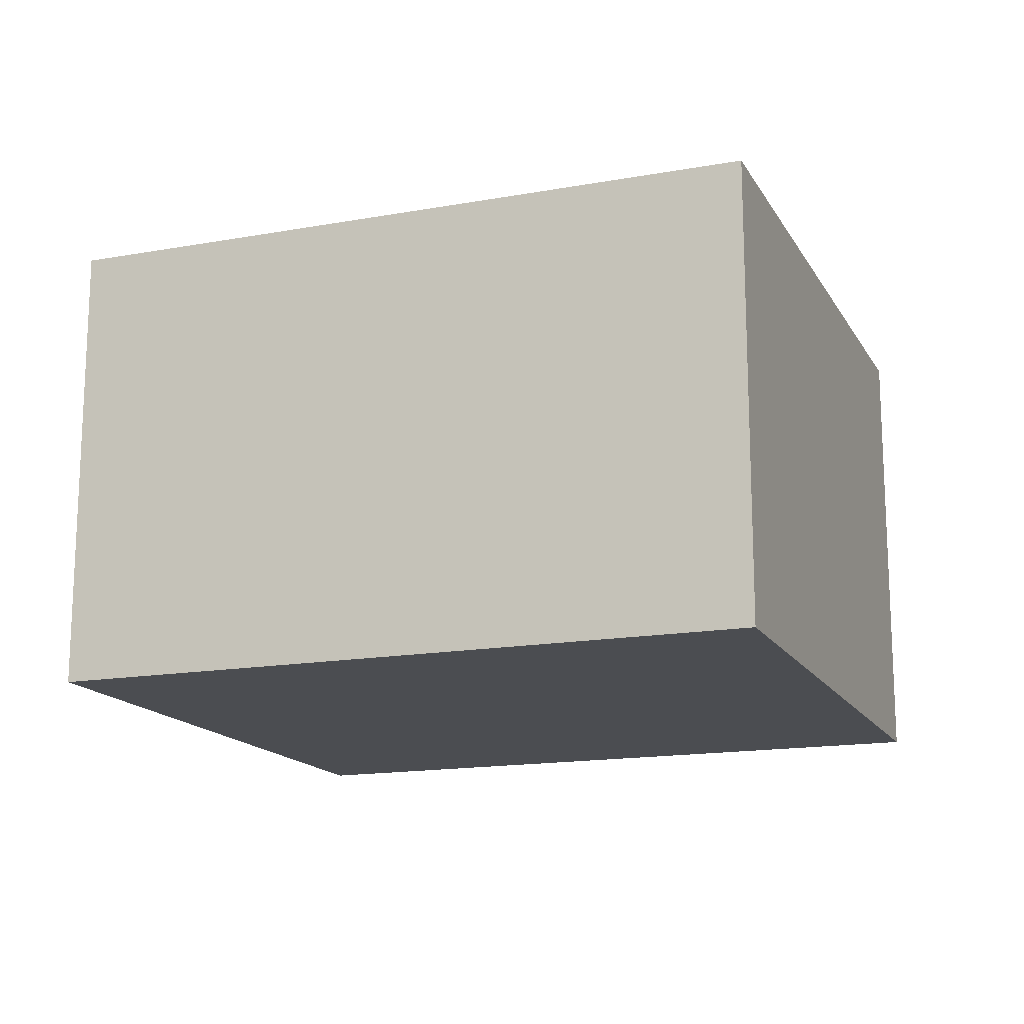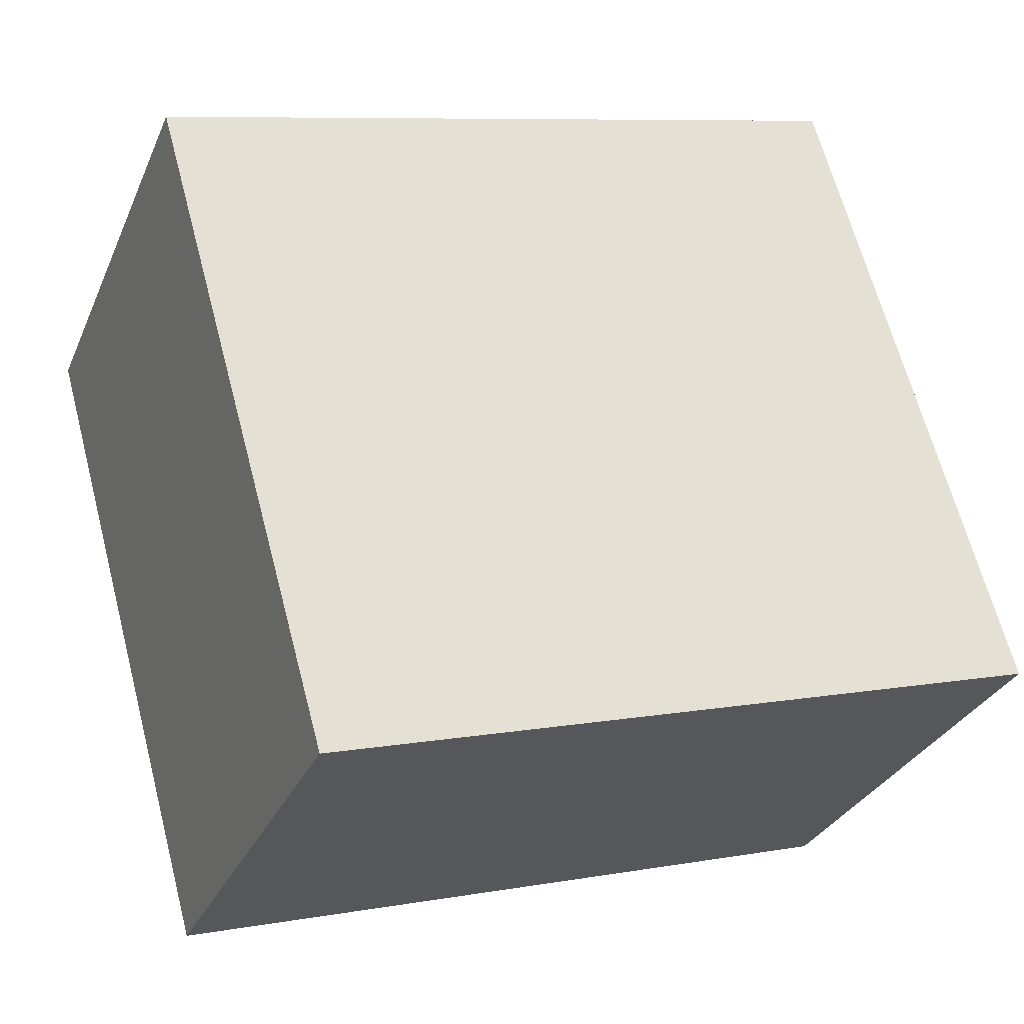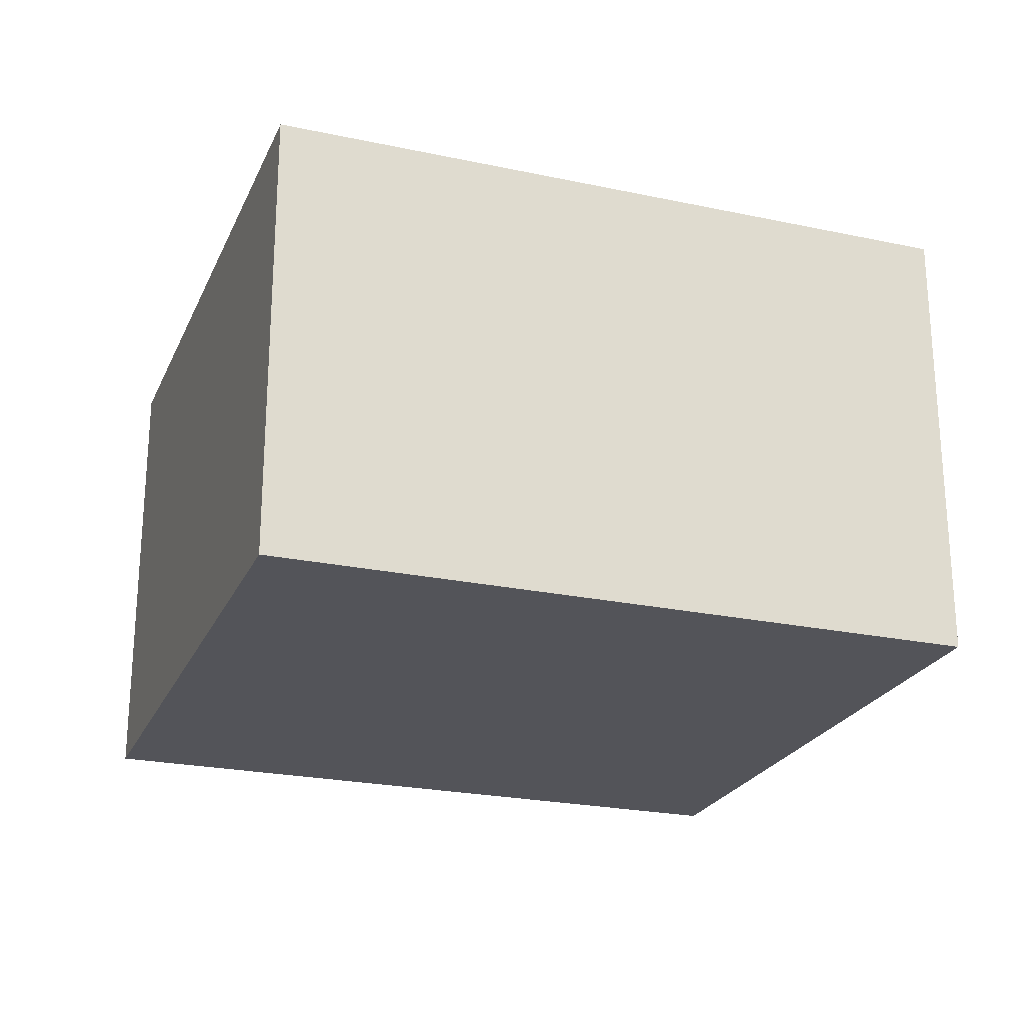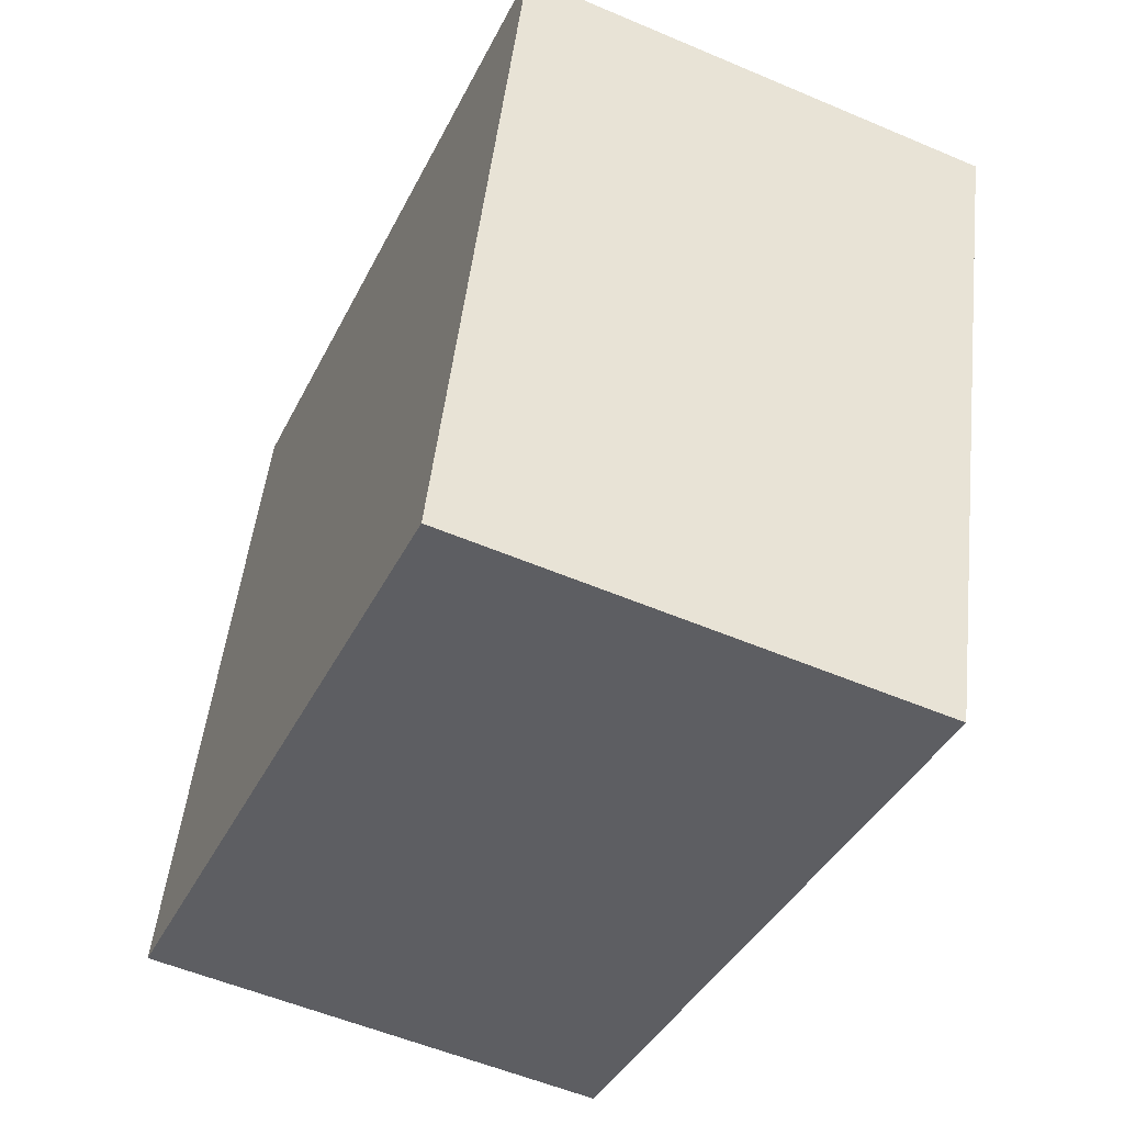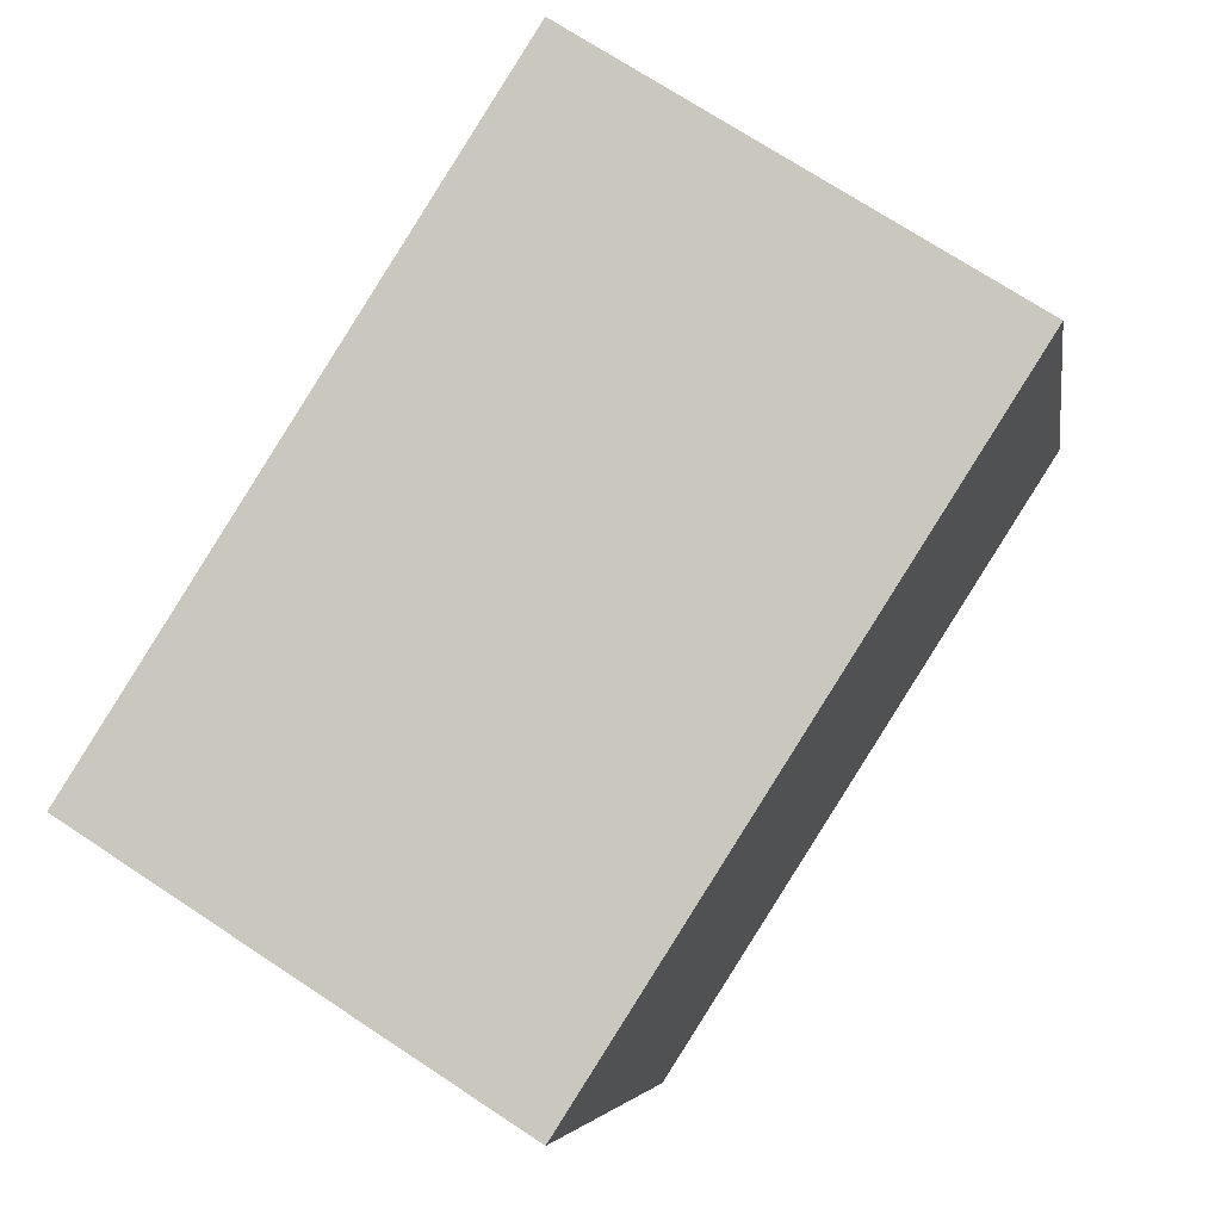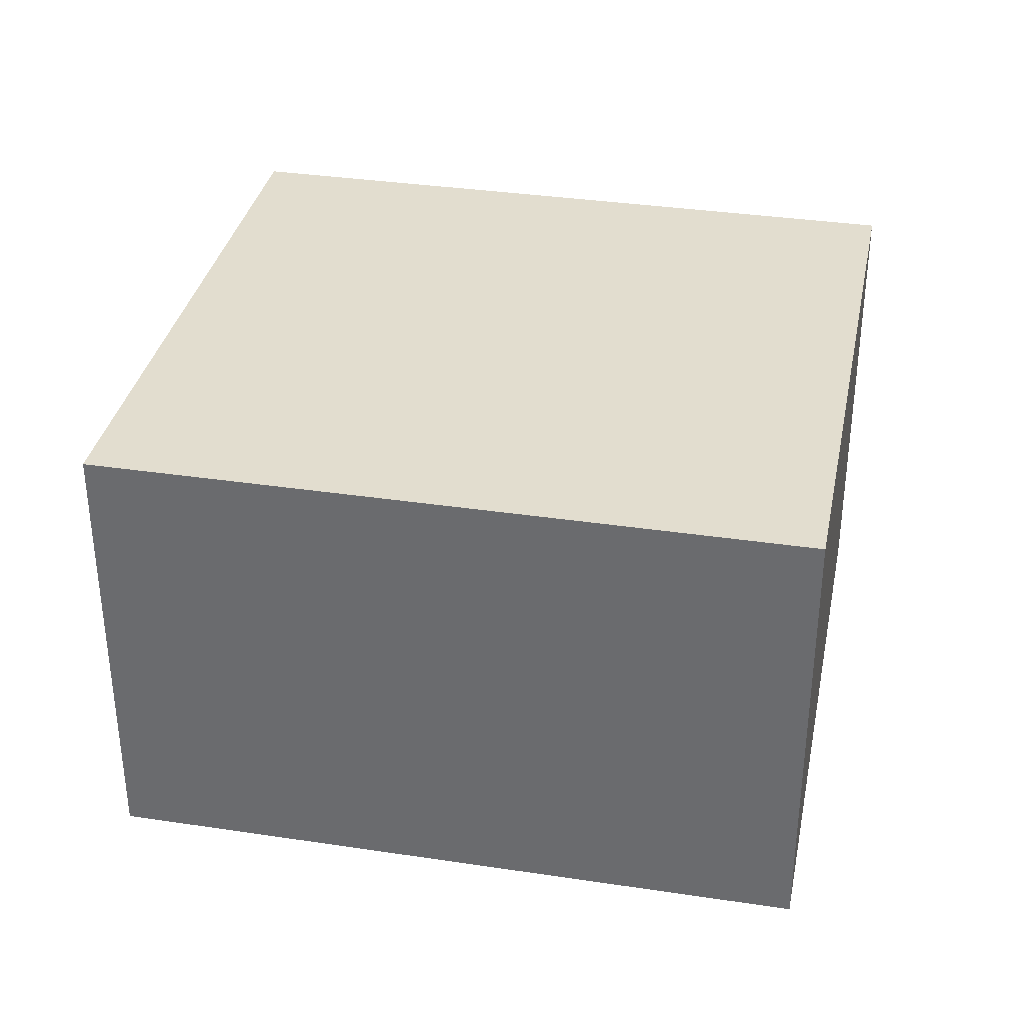
<metadata>
{"format":"obj","ext":"obj","renderer":"f3d","projection":"perspective","resolution":1024,"background":"white","views":[{"elev":-15.7,"azim":-143.6,"up":"+Y"},{"elev":-30.3,"azim":159.5,"up":"+Z"},{"elev":-23.7,"azim":176.1,"up":"+Y"},{"elev":-54.5,"azim":65.7,"up":"+Z"},{"elev":71.5,"azim":123.5,"up":"+Z"},{"elev":34.8,"azim":-152.9,"up":"+Y"}]}
</metadata>
<code>
v  3.77 2.508 -1.062
v  0.966 2.508 3.429
v  4.736 2.508 2.367
v  0 2.508 1.536e-16
v  4.736 -1.449e-16 2.367
v  3.77 6.503e-17 -1.062
v  0 0 0
v  0.966 -2.1e-16 3.429
g defaultobject
f 1 2 3
f 2 1 4
f 5 1 3
f 1 5 6
f 6 4 1
f 4 6 7
f 7 2 4
f 2 7 8
f 8 3 2
f 3 8 5
f 8 6 5
f 6 8 7

</code>
